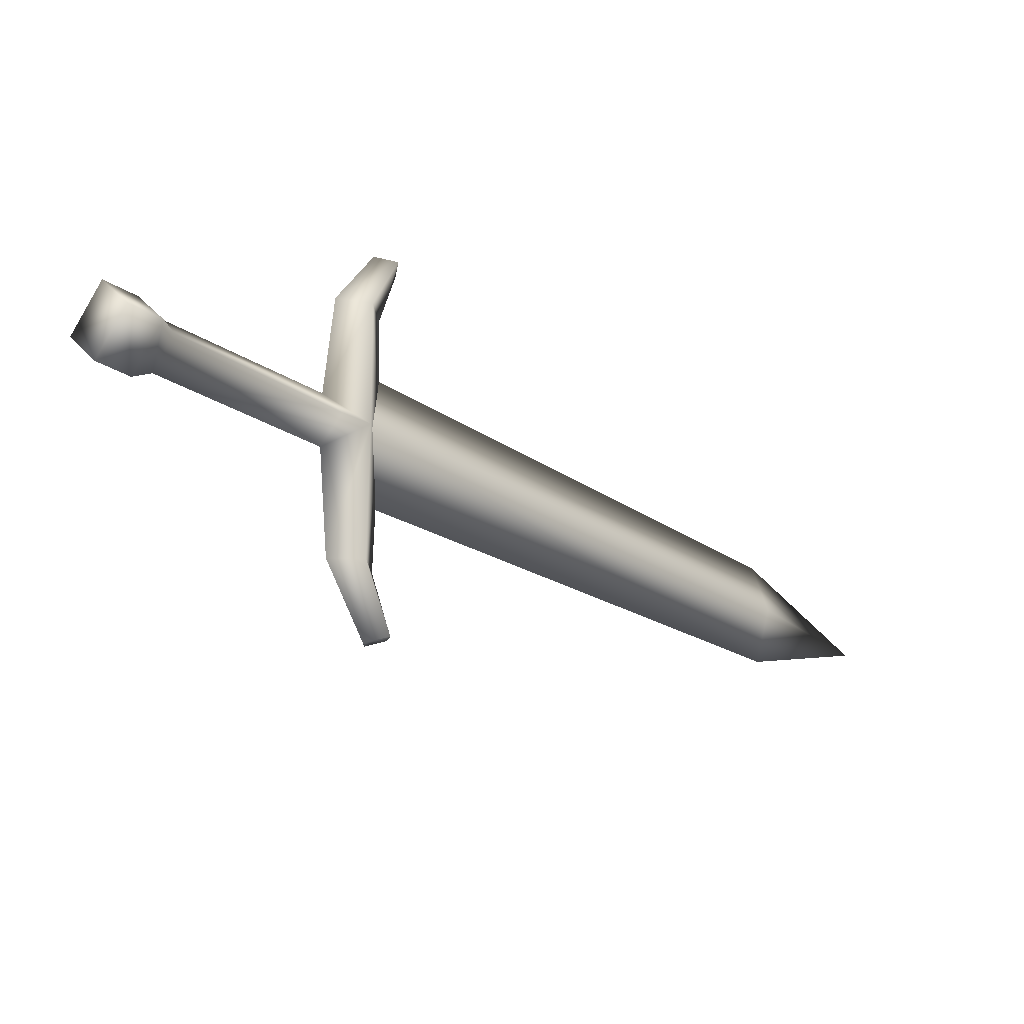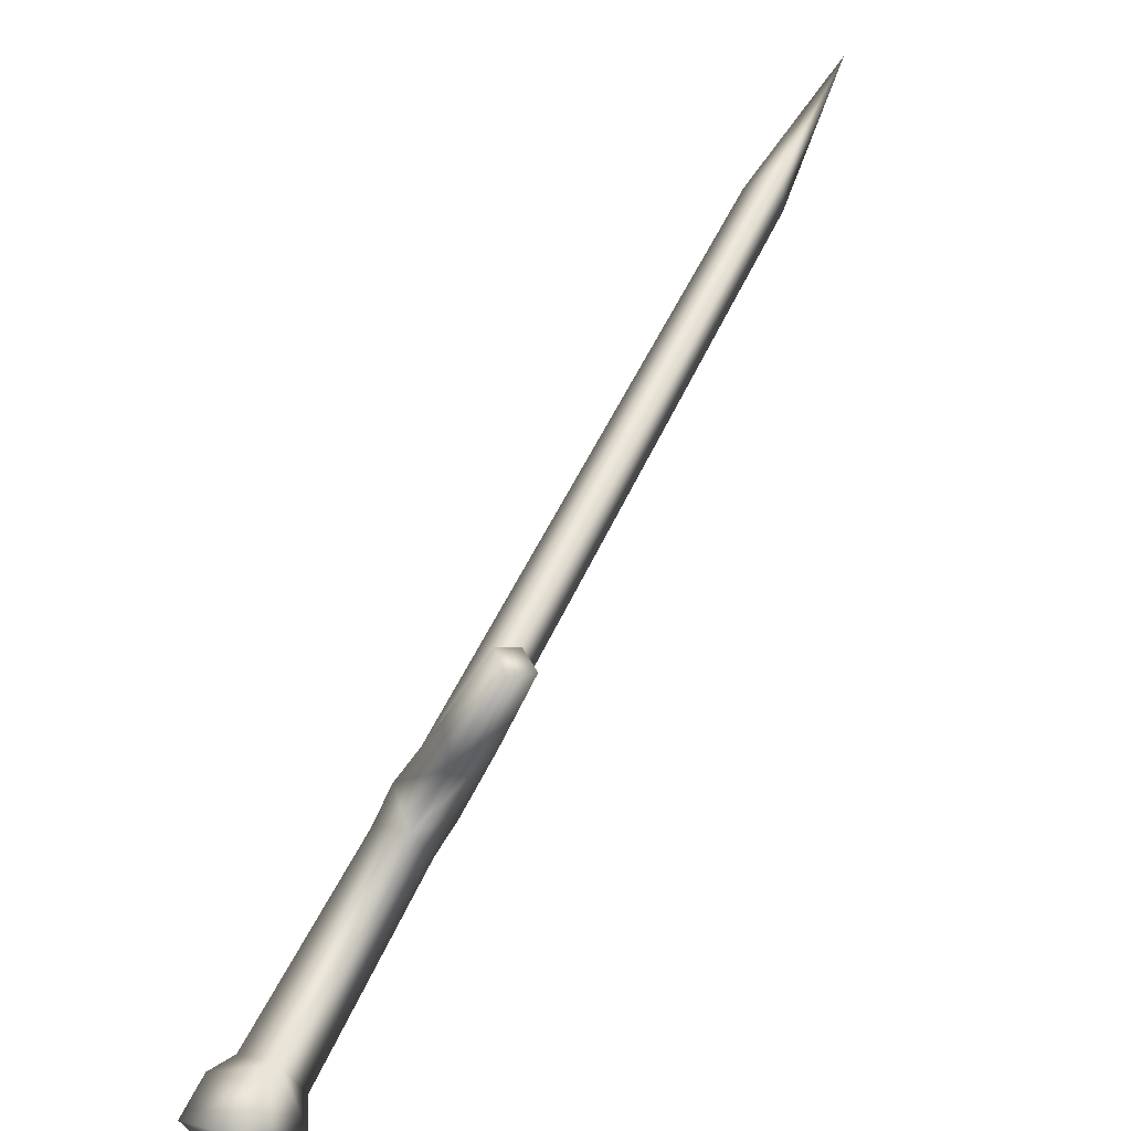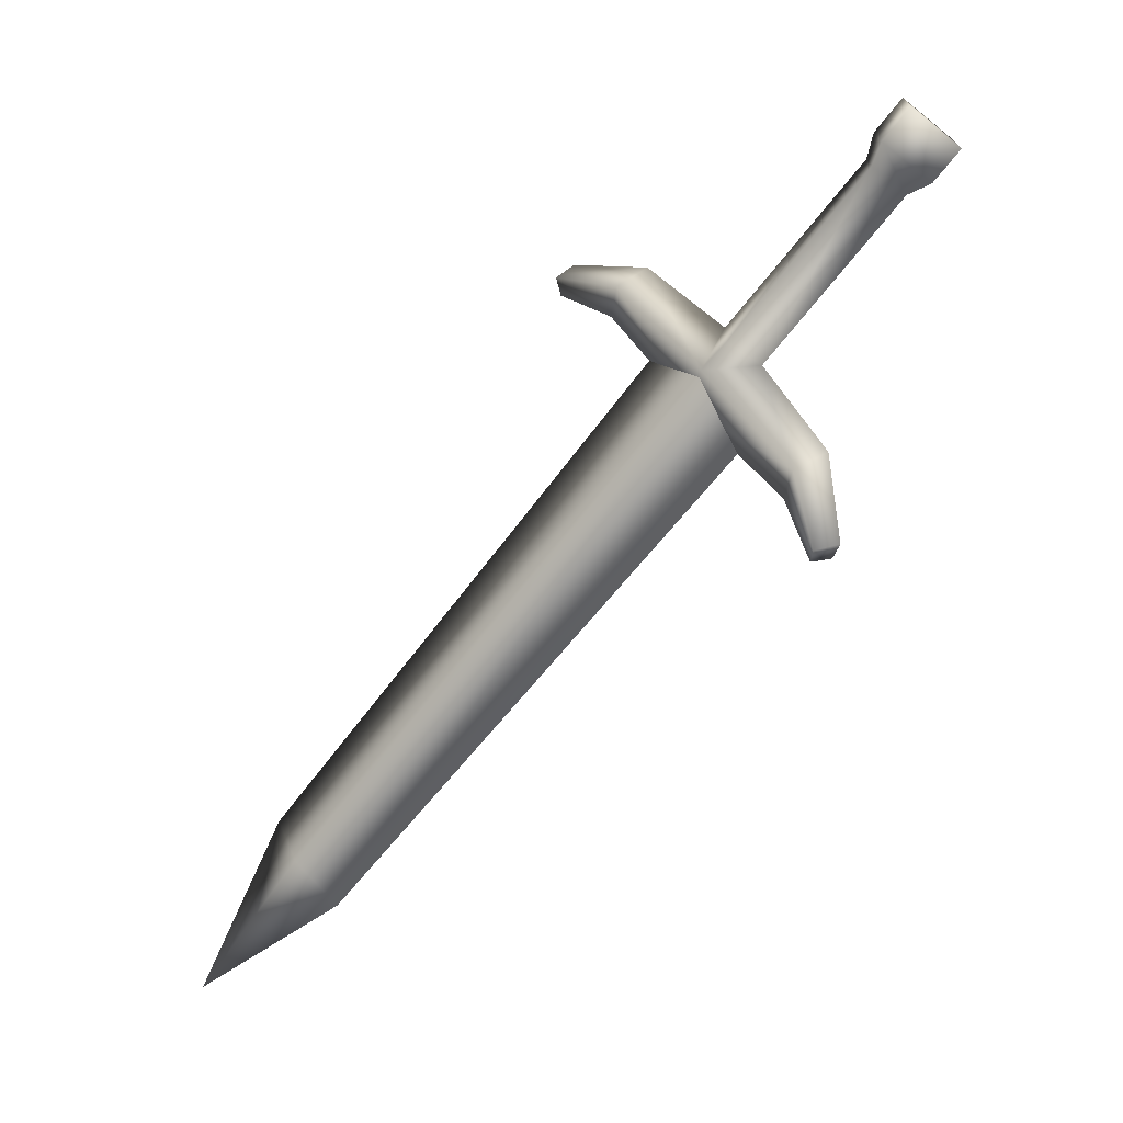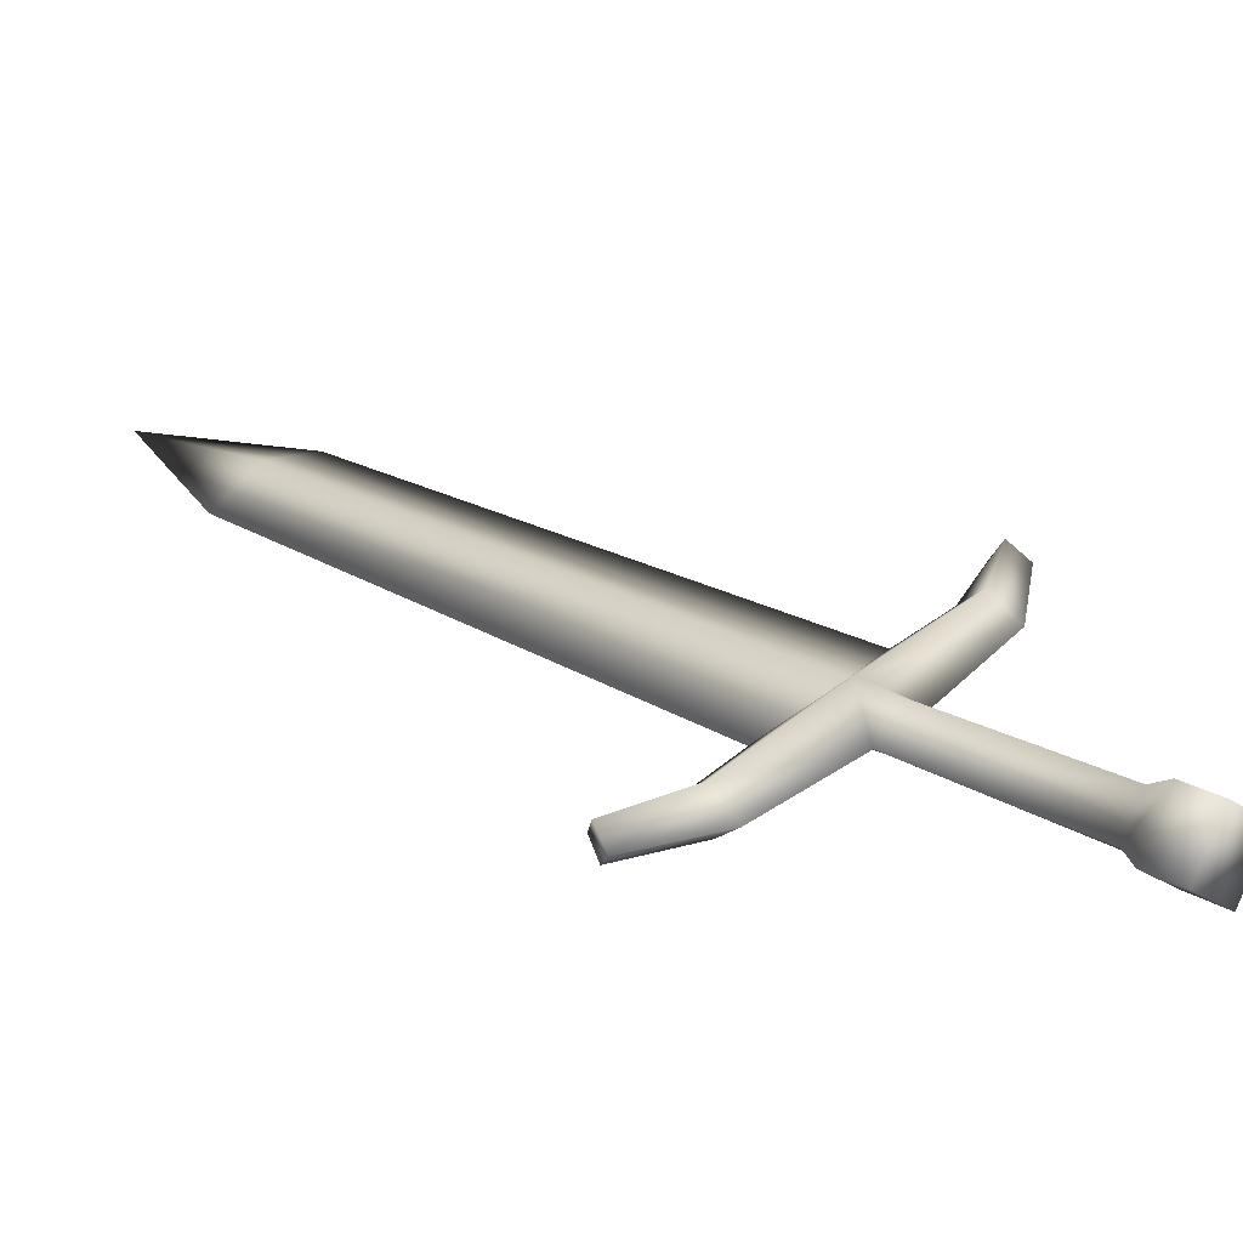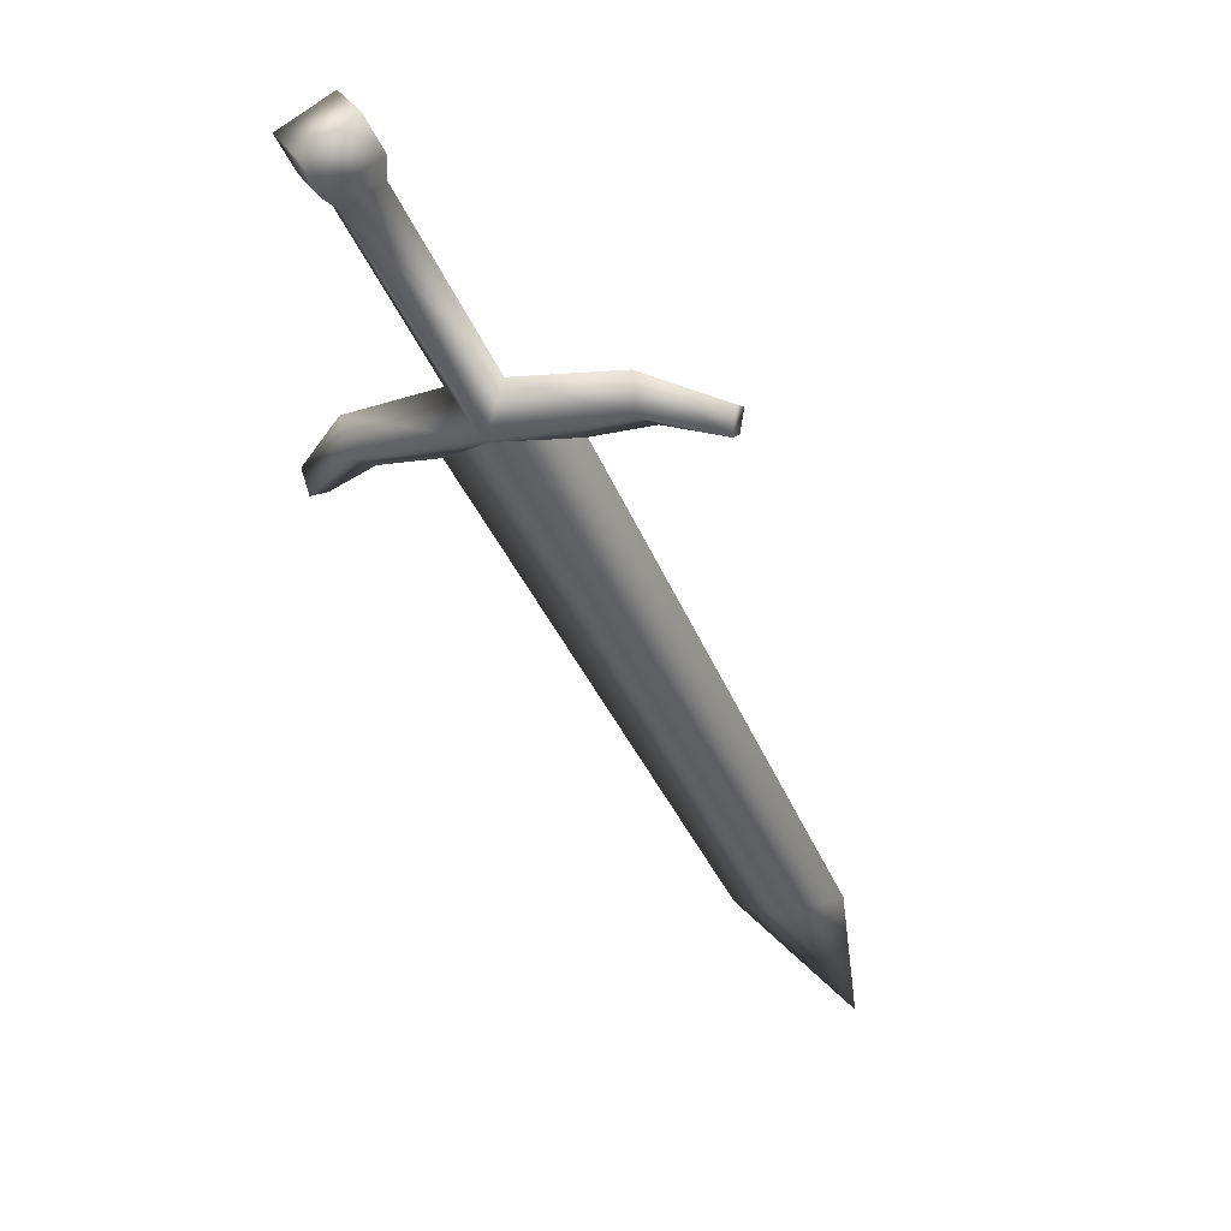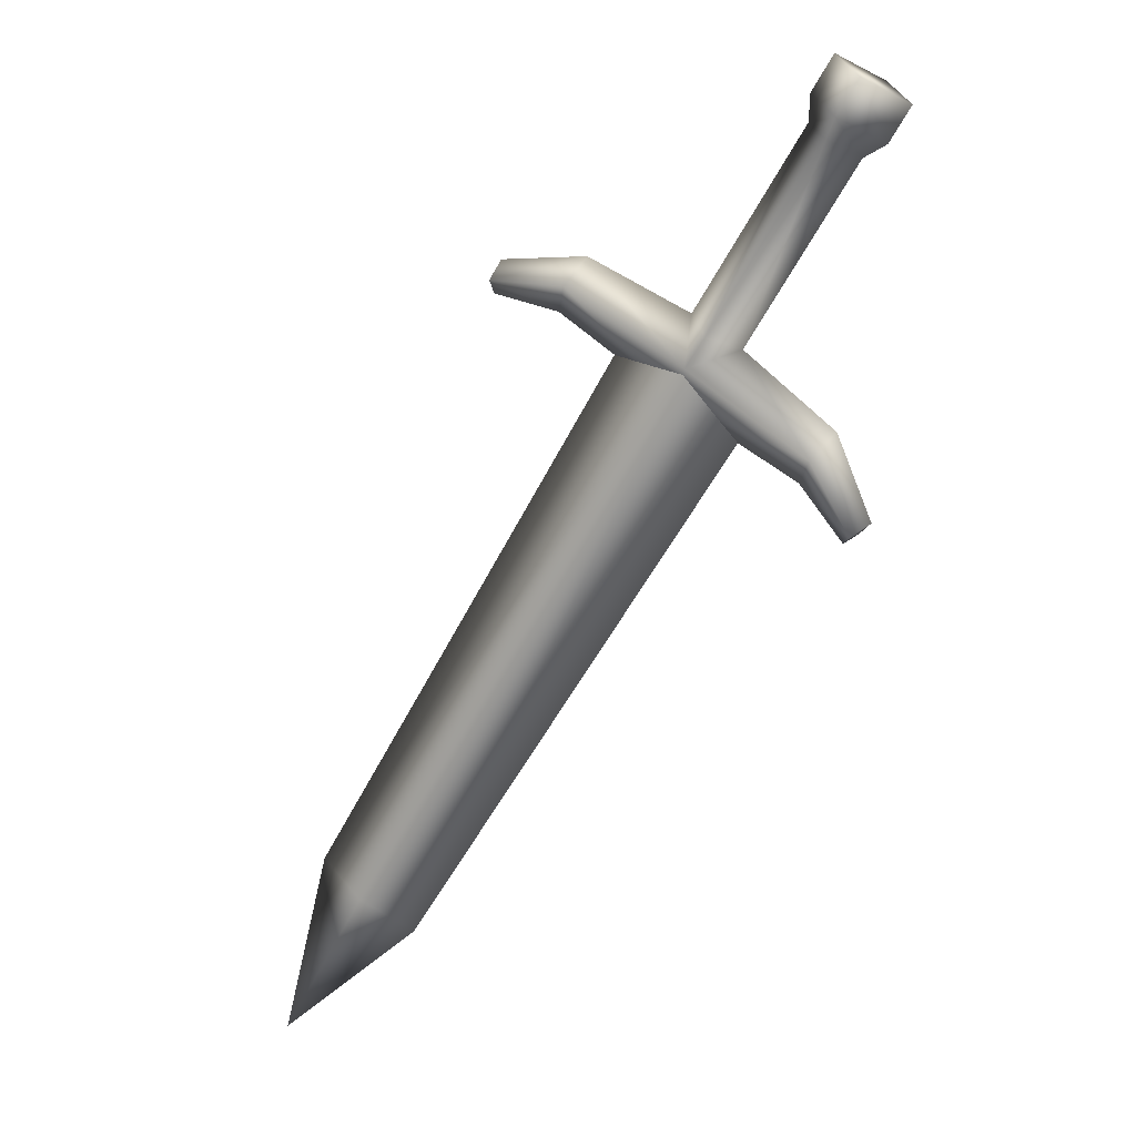
<metadata>
{"format":"obj","ext":"obj","renderer":"f3d","projection":"perspective","resolution":1024,"background":"white","views":[{"elev":70.7,"azim":-48.2,"up":"+Y"},{"elev":19.8,"azim":-118.8,"up":"+Z"},{"elev":42.5,"azim":98.7,"up":"+Y"},{"elev":-30.4,"azim":151.5,"up":"+Z"},{"elev":2.8,"azim":-107.9,"up":"+Y"},{"elev":57.4,"azim":80.5,"up":"+Y"}]}
</metadata>
<code>
v  0.1342 0.533 0.527
v  0.0695 0.5473 0.5068
v  -0.0272 0.5521 0.6082
v  0.0049 0.544 0.6408
v  0.005 0.4999 0.6466
v  0.1339 0.4764 0.5361
v  -0.0671 0.5182 0.7013
v  -0.0403 0.5165 0.7193
v  -0.0302 0.7238 0.3665
v  0.0158 0.7446 0.3599
v  0.0131 0.7749 0.3518
v  -0.0528 0.7452 0.3612
v  -0.0066 0.8099 0.324
v  -0.0725 0.7802 0.3334
v  -0.0418 0.4895 0.7139
v  -0.0248 0.5061 0.6142
v  0.0966 0.485 0.4933
v  -0.0642 0.4862 0.698
v  -0.0426 0.7039 0.302
v  -0.0231 0.6949 0.3251
v  -0.0623 0.7389 0.2742
v  0.0988 0.4913 0.4946
v  0.4183 -0.0667 0.9432
v  0.3778 -0.042 1.003
v  0.0488 0.5211 0.5675
v  0.5202 -0.2073 1.08
v  0.1298 0.5309 0.5224
v  0.4444 -0.0335 0.9665
v  0.2595 0.5053 0.4113
v  0.2579 0.4615 0.4187
v  0.2316 0.5128 0.3748
v  0.336 0.4593 0.38
v  0.321 0.4592 0.3514
v  0.1153 0.5613 0.5012
v  0.1227 0.5393 0.4589
v  0.023 0.7158 0.3186
v  0.0233 0.7336 0.2926
v  0.0036 0.7686 0.2648
v  0.3264 0.4335 0.382
v  0.2297 0.4674 0.3847
v  0.3122 0.429 0.3587
v  0.1798 0.5011 0.4494
v  0.485 -0.0583 0.9065
v  0.081 0.5175 0.4705
o sword1_LOD003
g sword1_LOD003
f 1 2 3
f 3 4 1
f 4 5 6
f 6 1 4
f 3 7 8
f 8 4 3
f 9 10 11
f 11 12 9
f 12 11 13
f 13 14 12
f 5 4 8
f 8 15 5
f 16 17 6
f 6 5 16
f 3 16 18
f 18 7 3
f 9 12 19
f 19 20 9
f 12 14 21
f 21 19 12
f 5 15 18
f 18 16 5
f 22 23 24
f 24 25 22
f 23 26 24
f 27 25 24
f 24 28 27
f 28 24 26
f 29 1 6
f 6 30 29
f 31 29 32
f 32 33 31
f 10 34 35
f 35 36 10
f 36 37 11
f 11 10 36
f 37 38 13
f 13 11 37
f 30 39 32
f 32 29 30
f 17 35 31
f 31 40 17
f 40 30 6
f 6 17 40
f 31 33 41
f 41 40 31
f 20 19 37
f 37 36 20
f 19 21 38
f 38 37 19
f 30 40 41
f 41 39 30
f 22 42 43
f 43 23 22
f 23 43 26
f 27 28 43
f 43 42 27
f 28 26 43
f 9 2 34
f 34 10 9
f 29 31 35
f 35 1 29
f 7 18 15
f 15 8 7
f 39 41 33
f 33 32 39
f 2 1 34
f 34 1 35
f 20 44 2
f 2 9 20
f 2 17 16
f 16 3 2
f 20 36 35
f 35 44 20
f 44 17 2
f 35 17 44
f 38 21 14
f 14 13 38

</code>
